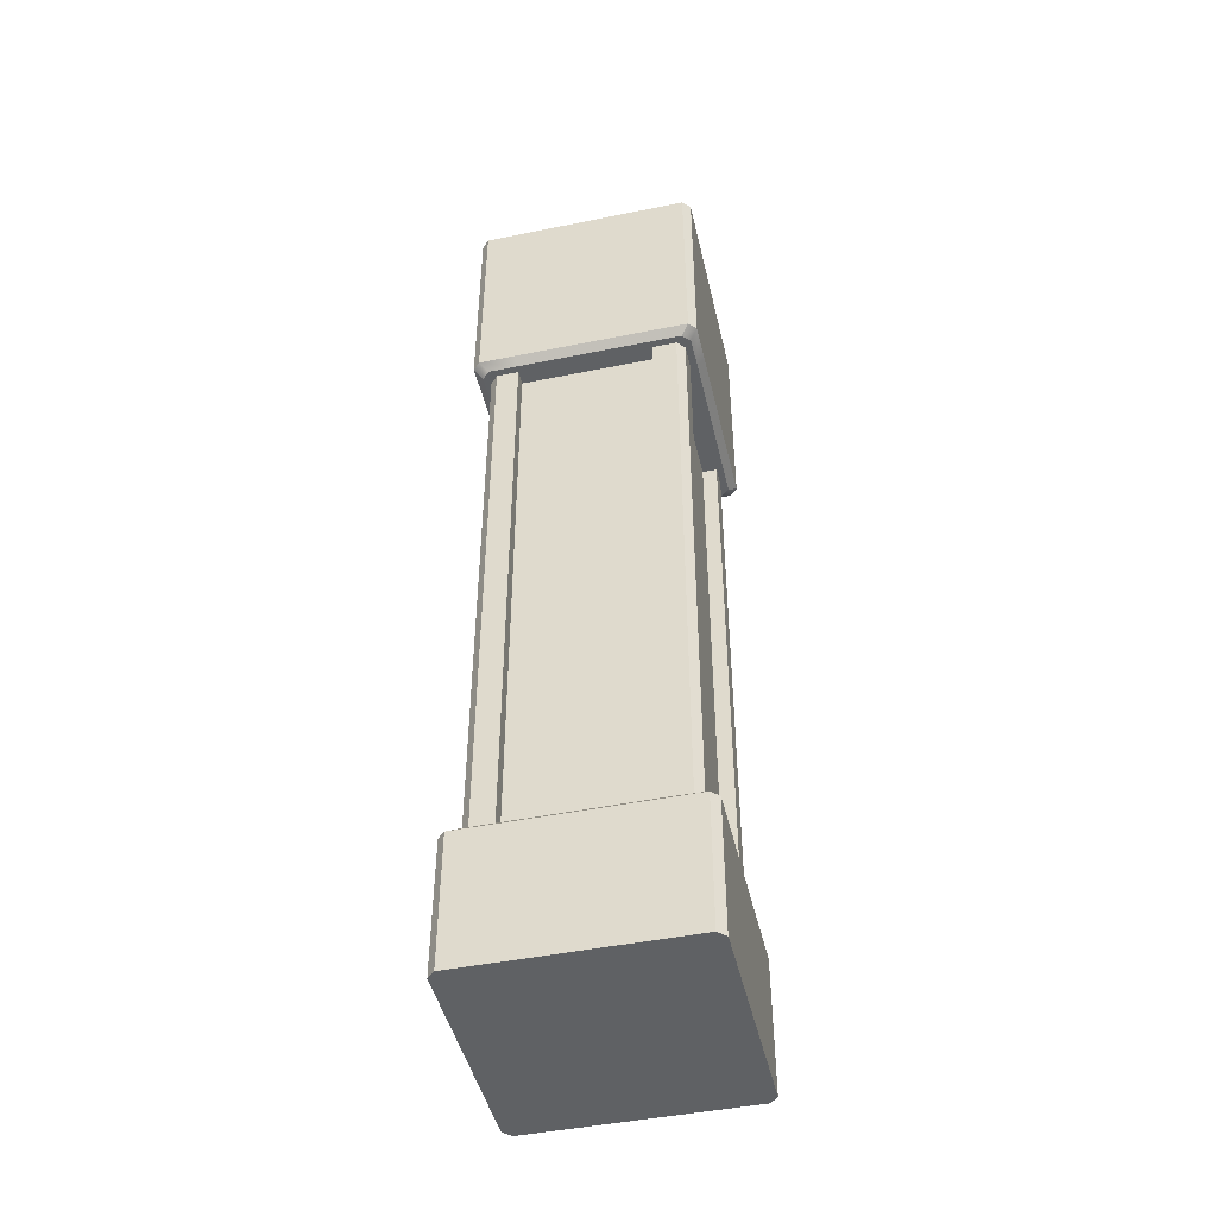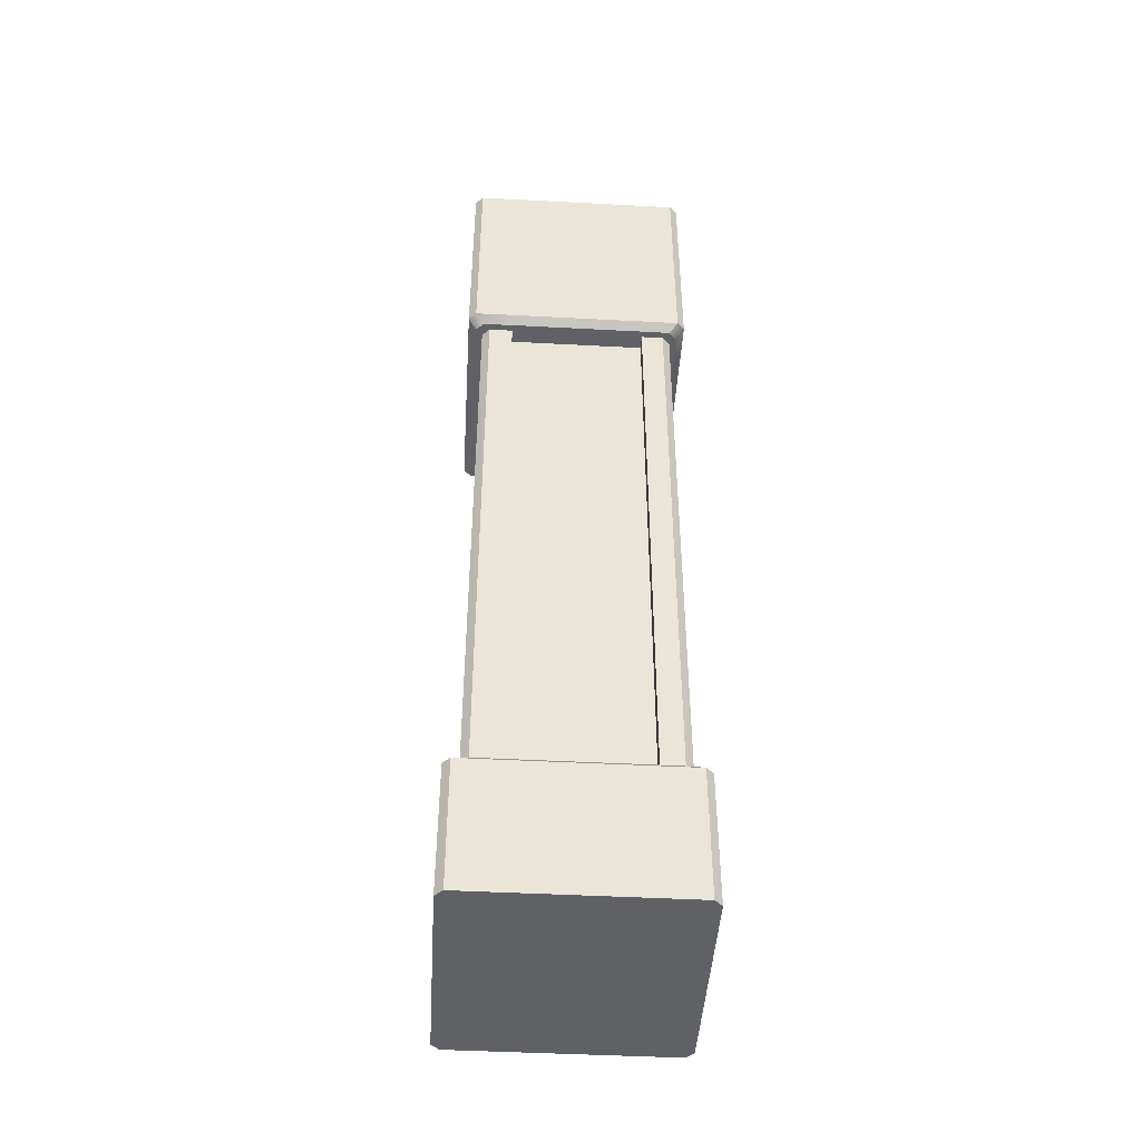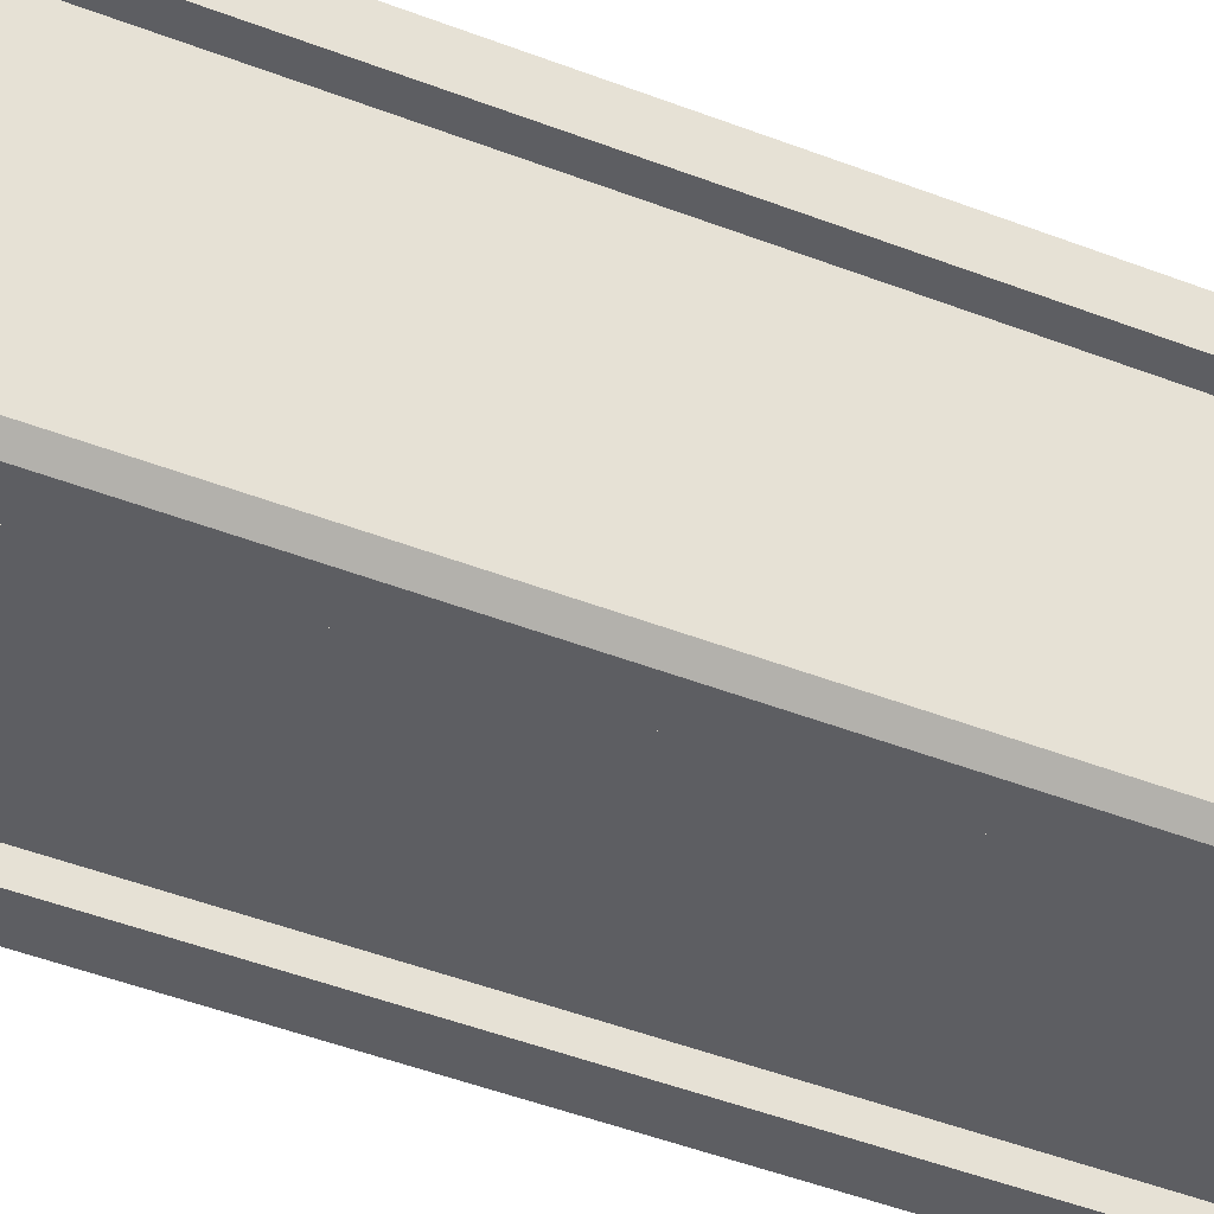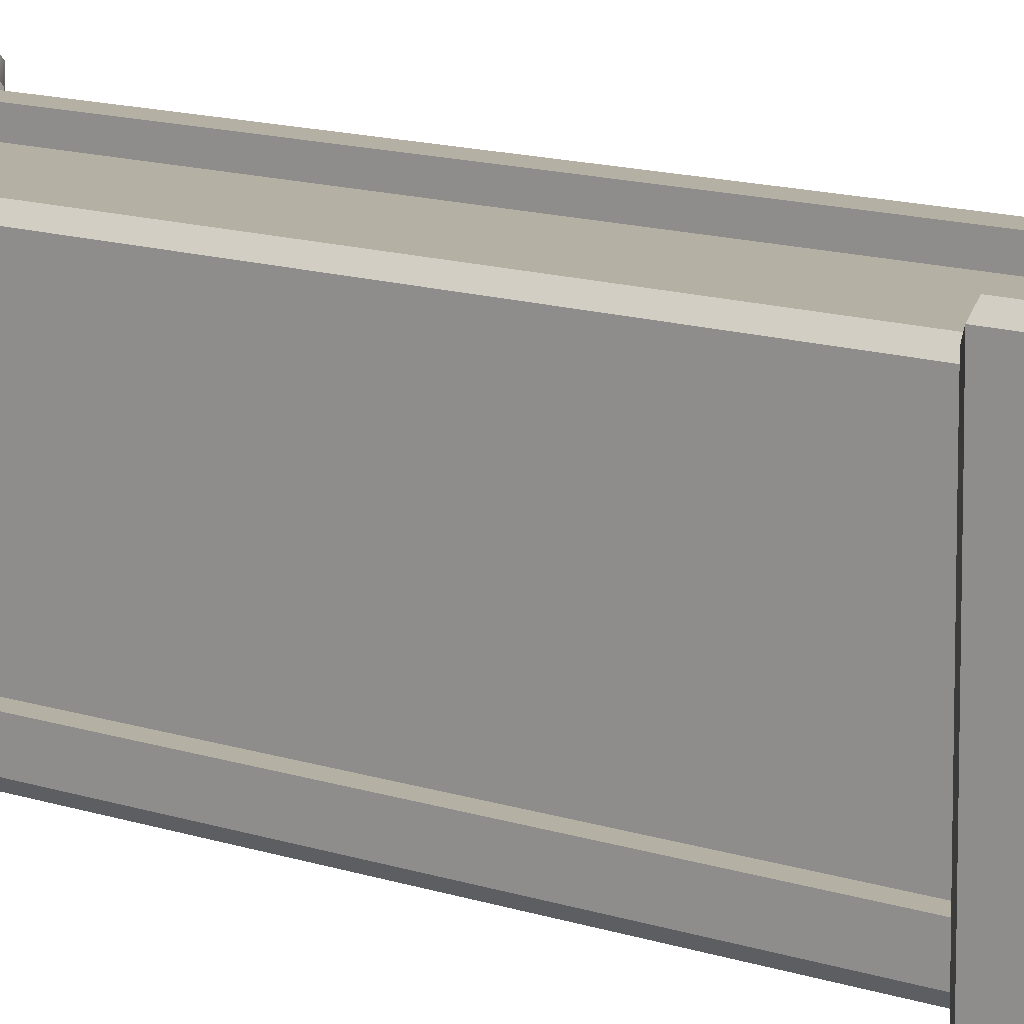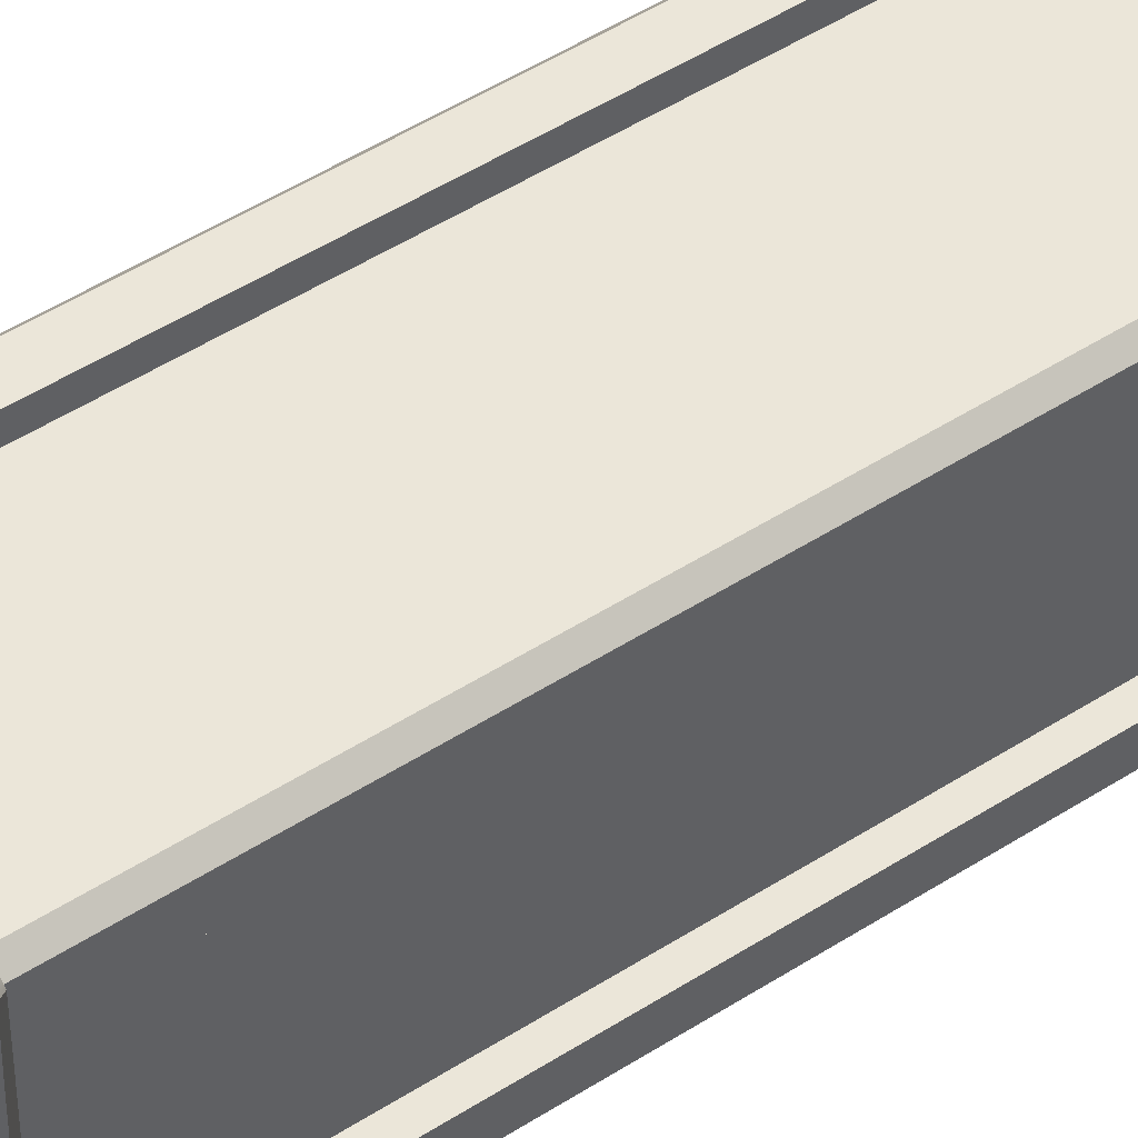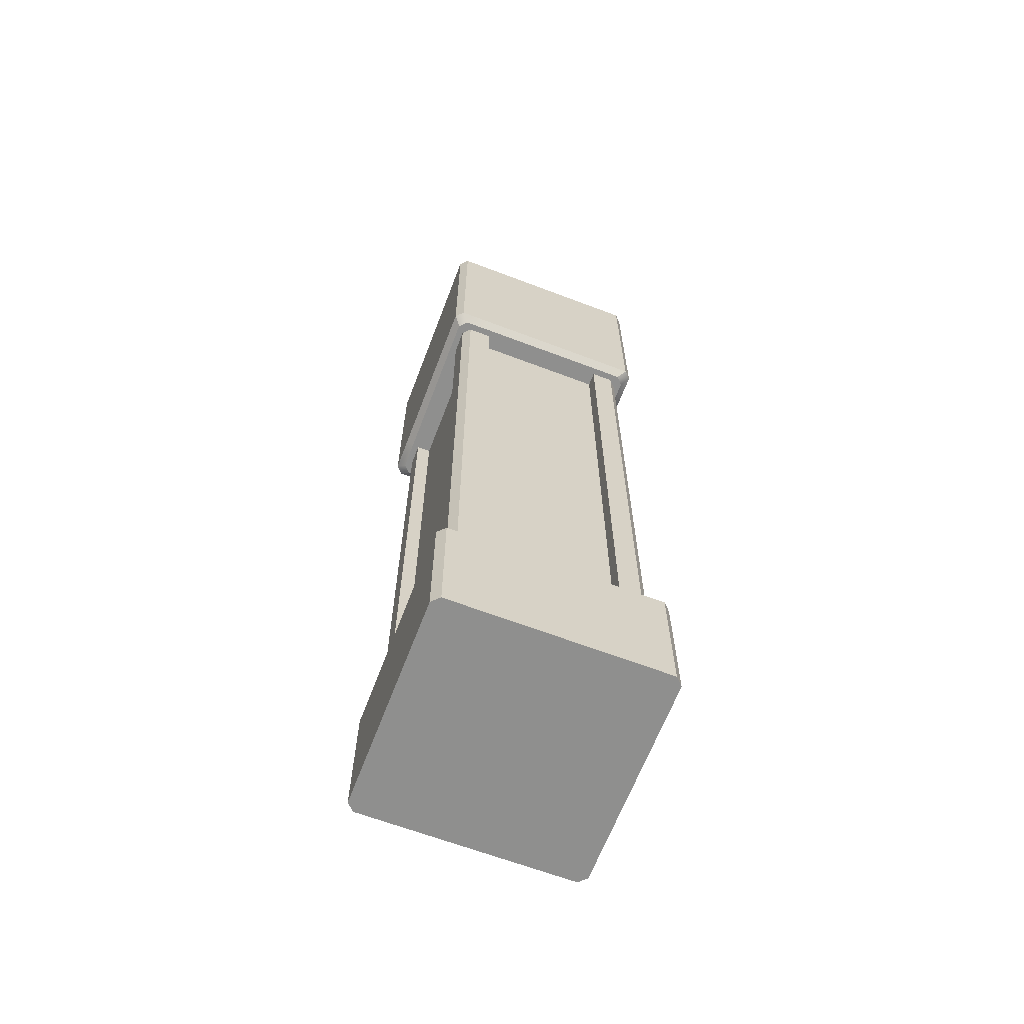
<metadata>
{"format":"obj","ext":"obj","renderer":"f3d","projection":"perspective","resolution":1024,"background":"white","views":[{"elev":-46.4,"azim":13.0,"up":"+Y"},{"elev":-45.8,"azim":176.5,"up":"+Y"},{"elev":-39.3,"azim":-116.8,"up":"+Z"},{"elev":11.6,"azim":130.8,"up":"+Z"},{"elev":47.2,"azim":-126.4,"up":"+Z"},{"elev":-65.2,"azim":69.1,"up":"+Y"}]}
</metadata>
<code>
g default
v -4.22 3.282 -1.957
v -3.643 3.282 -1.957
v -3.643 2.516 -1.957
v -3.643 0.4832 -1.957
v -3.643 -0.003564 -1.957
v -4.22 -0.003564 -1.957
v -4.22 0.4832 -1.957
v -4.22 2.516 -1.957
v -3.7 -0.003564 -1.899
v -3.7 -0.003564 -1.957
v -3.7 -0.003564 -2.477
v -3.7 0.4832 -2.477
v -3.7 2.516 -2.477
v -3.7 3.282 -2.477
v -3.7 3.282 -1.957
v -3.7 3.282 -1.899
v -3.7 2.516 -1.899
v -3.7 0.4832 -1.899
v -4.22 -0.003564 -2.425
v -3.7 -0.003564 -2.425
v -3.643 -0.003564 -2.425
v -3.643 0.4832 -2.425
v -3.643 2.516 -2.425
v -3.643 3.282 -2.425
v -3.7 3.282 -2.425
v -4.22 3.282 -2.425
v -4.22 2.516 -2.425
v -4.22 0.4832 -2.425
v -4.168 -0.003564 -1.899
v -4.168 -0.003564 -1.957
v -4.168 -0.003564 -2.425
v -4.168 -0.003564 -2.477
v -4.168 0.4832 -2.477
v -4.168 2.516 -2.477
v -4.168 3.282 -2.477
v -4.168 3.282 -2.425
v -4.168 3.282 -1.957
v -4.168 3.282 -1.899
v -4.168 2.516 -1.899
v -4.168 0.4832 -1.899
v -3.7 -0.003564 -1.799
v -3.543 -0.003564 -1.957
v -3.543 -0.003564 -2.425
v -3.7 -0.003564 -2.577
v -4.32 -0.003564 -2.425
v -4.32 -0.003564 -1.957
v -4.168 -0.003564 -2.577
v -4.168 -0.003564 -1.799
v -3.7 3.282 -2.577
v -3.543 3.282 -1.957
v -3.543 3.282 -2.425
v -3.7 3.282 -1.799
v -4.32 3.282 -2.425
v -4.32 3.282 -1.957
v -4.168 3.282 -2.577
v -4.168 3.282 -1.799
v -3.7 2.516 -1.849
v -3.7 0.4832 -1.849
v -3.593 0.4832 -1.957
v -3.593 2.516 -1.957
v -3.7 0.4832 -2.527
v -3.7 2.516 -2.527
v -3.593 0.4832 -2.425
v -3.593 2.516 -2.425
v -4.27 0.4832 -1.957
v -4.27 2.516 -1.957
v -4.168 0.4832 -1.849
v -4.168 2.516 -1.849
v -4.27 0.4832 -2.425
v -4.27 2.516 -2.425
v -4.168 2.516 -2.527
v -4.168 0.4832 -2.527
v -3.669 -0.003564 -1.899
v -3.643 -0.003564 -1.925
v -3.569 -0.003564 -1.799
v -3.543 -0.003564 -1.825
v -3.669 0.4832 -1.899
v -3.643 0.4832 -1.925
v -3.569 0.4832 -1.852
v -3.596 0.4832 -1.826
v -3.568 0.4577 -1.799
v -3.543 0.4577 -1.825
v -3.7 0.4572 -1.799
v -3.7 0.4832 -1.825
v -3.543 0.4572 -1.957
v -3.569 0.4832 -1.957
v -3.569 0.4832 -2.425
v -3.543 0.4572 -2.425
v -3.643 0.4832 -2.451
v -3.669 0.4832 -2.477
v -3.543 0.4577 -2.551
v -3.567 0.4583 -2.577
v -3.595 0.4832 -2.55
v -3.569 0.4832 -2.524
v -3.7 0.4832 -2.551
v -3.7 0.4572 -2.577
v -3.643 -0.003564 -2.451
v -3.669 -0.003564 -2.477
v -3.569 -0.003564 -2.577
v -3.543 -0.003564 -2.551
v -4.32 0.4572 -2.425
v -4.294 0.4832 -2.425
v -4.294 0.4832 -1.957
v -4.32 0.4572 -1.957
v -4.22 -0.003564 -1.925
v -4.194 -0.003564 -1.899
v -4.32 -0.003564 -1.825
v -4.294 -0.003564 -1.799
v -4.22 0.4832 -1.925
v -4.194 0.4832 -1.899
v -4.267 0.4832 -1.826
v -4.293 0.4832 -1.853
v -4.32 0.4577 -1.825
v -4.295 0.4577 -1.799
v -4.168 0.4832 -2.551
v -4.168 0.4572 -2.577
v -4.168 0.4572 -1.799
v -4.168 0.4832 -1.825
v -4.194 -0.003564 -2.477
v -4.22 -0.003564 -2.451
v -4.32 -0.003564 -2.551
v -4.294 -0.003564 -2.577
v -4.194 0.4832 -2.477
v -4.22 0.4832 -2.451
v -4.295 0.4577 -2.577
v -4.32 0.4583 -2.552
v -4.294 0.4832 -2.524
v -4.267 0.4832 -2.55
v -3.669 3.282 -2.477
v -3.643 3.282 -2.451
v -3.569 3.282 -2.577
v -3.543 3.282 -2.551
v -3.669 2.516 -2.477
v -3.643 2.516 -2.451
v -3.569 2.516 -2.524
v -3.596 2.516 -2.55
v -3.568 2.542 -2.577
v -3.543 2.542 -2.551
v -3.7 2.542 -2.577
v -3.7 2.516 -2.551
v -3.569 2.516 -1.957
v -3.543 2.542 -1.957
v -3.543 2.542 -2.425
v -3.569 2.516 -2.425
v -3.643 2.516 -1.925
v -3.669 2.516 -1.899
v -3.543 2.542 -1.825
v -3.567 2.541 -1.799
v -3.595 2.516 -1.826
v -3.569 2.516 -1.852
v -3.7 2.516 -1.825
v -3.7 2.542 -1.799
v -3.643 3.282 -1.925
v -3.669 3.282 -1.899
v -3.569 3.282 -1.799
v -3.543 3.282 -1.825
v -4.294 2.516 -2.425
v -4.32 2.542 -2.425
v -4.32 2.542 -1.957
v -4.294 2.516 -1.957
v -4.194 2.516 -1.899
v -4.22 2.516 -1.925
v -4.295 2.542 -1.799
v -4.32 2.541 -1.824
v -4.294 2.516 -1.852
v -4.267 2.516 -1.826
v -4.194 3.282 -1.899
v -4.22 3.282 -1.925
v -4.32 3.282 -1.825
v -4.294 3.282 -1.799
v -4.168 2.542 -2.577
v -4.168 2.516 -2.551
v -4.168 2.516 -1.825
v -4.168 2.542 -1.799
v -4.22 2.516 -2.451
v -4.194 2.516 -2.477
v -4.267 2.516 -2.55
v -4.293 2.516 -2.523
v -4.32 2.542 -2.551
v -4.295 2.542 -2.577
v -4.22 3.282 -2.451
v -4.194 3.282 -2.477
v -4.32 3.282 -2.551
v -4.294 3.282 -2.577
v -3.619 0.4832 -1.849
v -3.593 0.4832 -1.875
v -3.619 2.516 -1.849
v -3.593 2.516 -1.875
v -3.619 2.516 -2.527
v -3.593 2.516 -2.501
v -3.619 0.4832 -2.527
v -3.593 0.4832 -2.501
v -4.27 0.4832 -1.875
v -4.244 0.4832 -1.849
v -4.27 2.516 -1.875
v -4.244 2.516 -1.849
v -4.27 0.4832 -2.501
v -4.244 0.4832 -2.527
v -4.27 2.516 -2.501
v -4.244 2.516 -2.527
g pCube6
f 24 25 15 2
f 10 20 21 5
f 3 4 22 23
f 27 28 7 8
f 15 16 154 153 2
f 9 10 5 74 73
f 29 30 10 9
f 30 31 20 10
f 33 34 13 12
f 36 37 15 25
f 37 38 16 15
f 39 40 18 17
f 31 32 11 20
f 21 20 11 98 97
f 14 25 24 130 129
f 35 36 25 14
f 6 30 29 106 105
f 19 31 30 6
f 26 36 35 182 181
f 1 37 36 26
f 5 21 43 42
f 19 6 46 45
f 11 32 47 44
f 29 9 41 48
f 24 2 50 51
f 1 26 53 54
f 35 14 49 55
f 16 38 56 52
f 17 18 58 57
f 4 3 60 59
f 12 13 62 61
f 23 22 63 64
f 8 7 65 66
f 40 39 68 67
f 28 27 70 69
f 34 33 72 71
f 120 119 32 31 19
f 168 167 38 37 1
f 73 74 76 75
f 75 76 82 81
f 77 78 186 185
f 78 77 80 79
f 79 82 85 86
f 81 80 84 83
f 83 84 118 117
f 86 85 88 87
f 87 88 91 94
f 89 90 191 192
f 90 89 94 93
f 92 91 100 99
f 93 92 96 95
f 95 96 116 115
f 97 98 99 100
f 101 102 127 126
f 102 101 104 103
f 103 104 113 112
f 105 106 108 107
f 107 108 114 113
f 109 110 194 193
f 110 109 112 111
f 111 114 117 118
f 115 116 125 128
f 119 120 121 122
f 122 121 126 125
f 123 124 197 198
f 124 123 128 127
f 129 130 132 131
f 131 132 138 137
f 133 134 190 189
f 134 133 136 135
f 135 138 143 144
f 137 136 140 139
f 139 140 172 171
f 141 142 147 150
f 142 141 144 143
f 145 146 187 188
f 146 145 150 149
f 148 147 156 155
f 149 148 152 151
f 151 152 174 173
f 153 154 155 156
f 157 158 179 178
f 158 157 160 159
f 159 160 165 164
f 161 162 195 196
f 162 161 166 165
f 163 166 173 174
f 164 163 170 169
f 167 168 169 170
f 171 172 177 180
f 175 176 200 199
f 176 175 178 177
f 180 179 183 184
f 181 182 184 183
f 185 186 188 187
f 189 190 192 191
f 193 194 196 195
f 198 197 199 200
f 57 58 185 187
f 61 62 189 191
f 83 41 75 81
f 85 42 43 88
f 44 96 92 99
f 101 45 46 104
f 139 49 131 137
f 50 142 143 51
f 52 152 148 155
f 53 158 159 54
f 147 142 50 156
f 186 59 60 188
f 76 42 85 82
f 104 46 107 113
f 66 65 193 195
f 54 159 164 169
f 47 116 96 44
f 171 55 49 139
f 56 174 152 52
f 117 48 41 83
f 88 43 100 91
f 64 63 192 190
f 51 143 138 132
f 179 158 53 183
f 197 69 70 199
f 121 45 101 126
f 125 116 47 122
f 200 71 72 198
f 184 55 171 180
f 163 174 56 170
f 194 67 68 196
f 108 48 117 114
f 9 73 75 41
f 77 18 84 80
f 22 4 86 87
f 12 90 93 95
f 99 98 11 44
f 7 28 102 103
f 76 74 5 42
f 4 78 79 86
f 6 105 107 46
f 109 7 103 112
f 33 12 95 115
f 18 40 118 84
f 21 97 100 43
f 89 22 87 94
f 121 120 19 45
f 28 124 127 102
f 123 33 115 128
f 32 119 122 47
f 108 106 29 48
f 40 110 111 118
f 14 129 131 49
f 133 13 140 136
f 3 23 144 141
f 17 146 149 151
f 155 154 16 52
f 27 8 160 157
f 145 3 141 150
f 2 153 156 50
f 8 162 165 160
f 169 168 1 54
f 13 34 172 140
f 39 17 151 173
f 23 134 135 144
f 132 130 24 51
f 175 27 157 178
f 26 181 183 53
f 184 182 35 55
f 34 176 177 172
f 161 39 173 166
f 38 167 170 56
f 18 77 185 58
f 146 17 57 187
f 78 4 59 186
f 3 145 188 60
f 13 133 189 62
f 90 12 61 191
f 22 89 192 63
f 134 23 64 190
f 7 109 193 65
f 162 8 66 195
f 110 40 67 194
f 39 161 196 68
f 124 28 69 197
f 27 175 199 70
f 176 34 71 200
f 33 123 198 72
f 79 80 81 82
f 91 92 93 94
f 111 112 113 114
f 125 126 127 128
f 135 136 137 138
f 147 148 149 150
f 163 164 165 166
f 177 178 179 180

</code>
